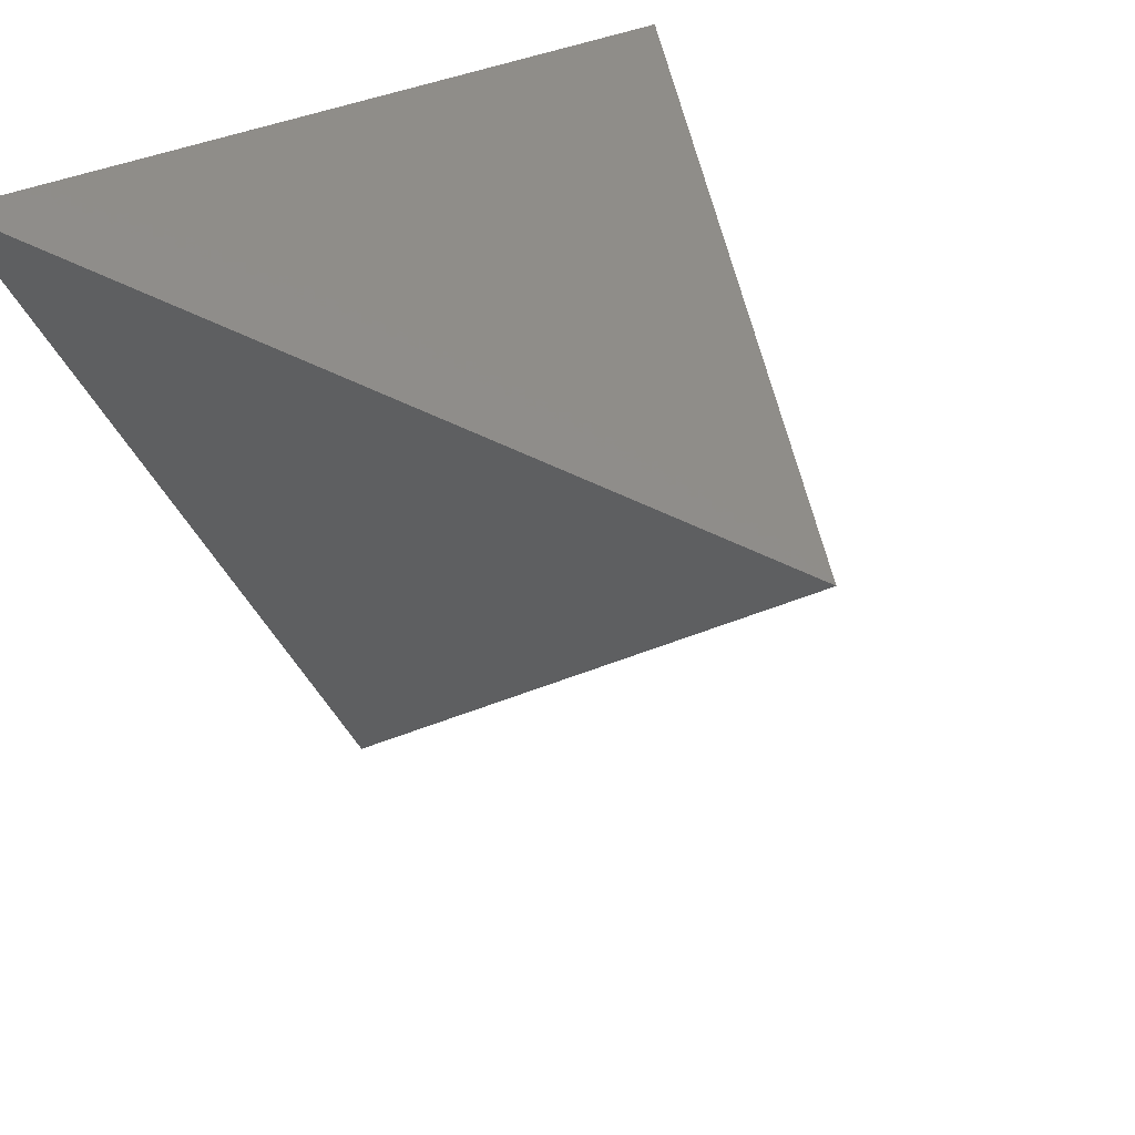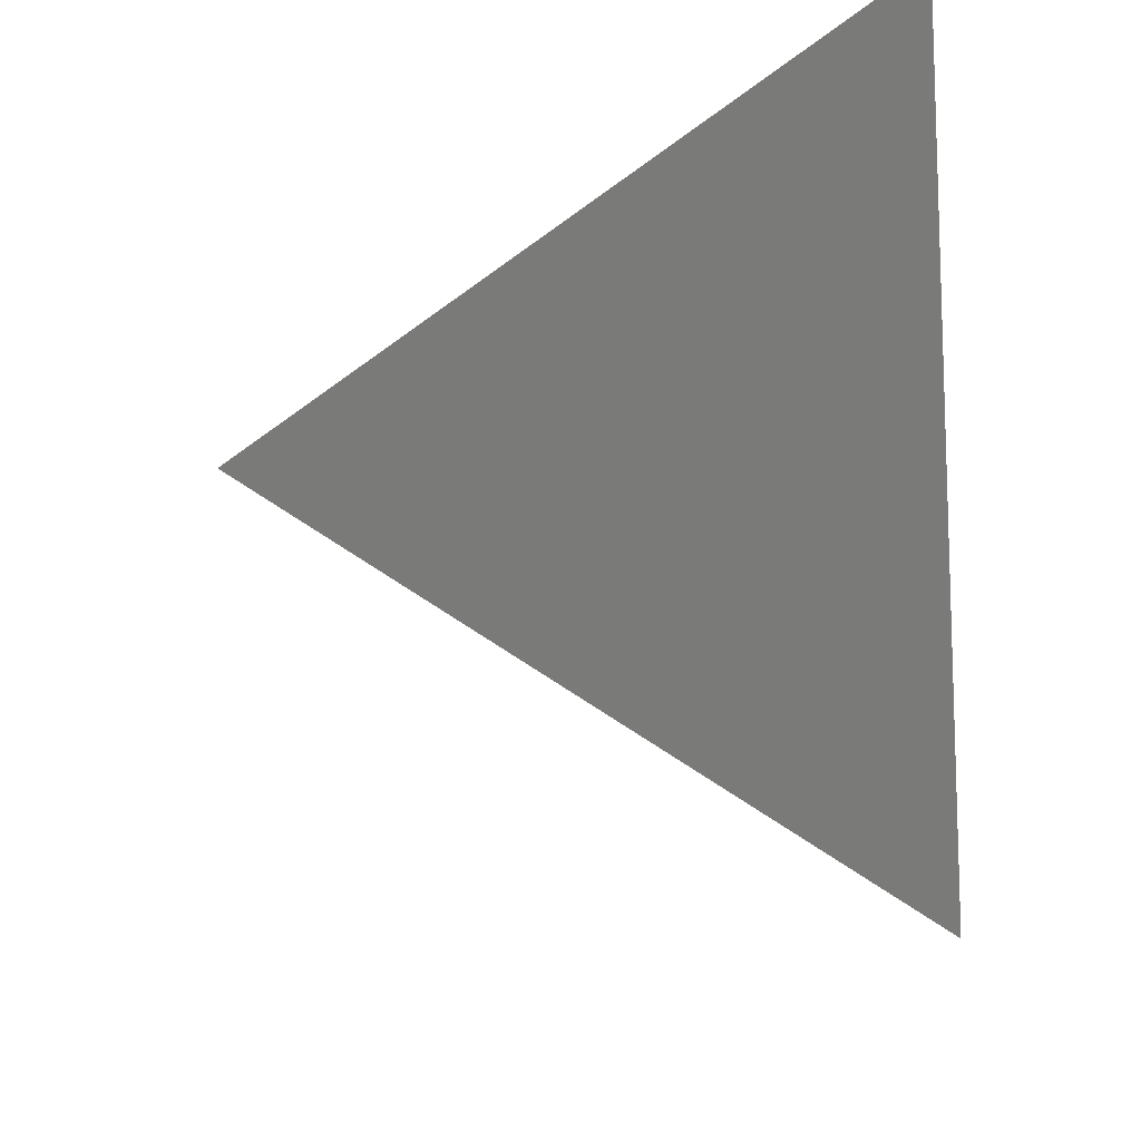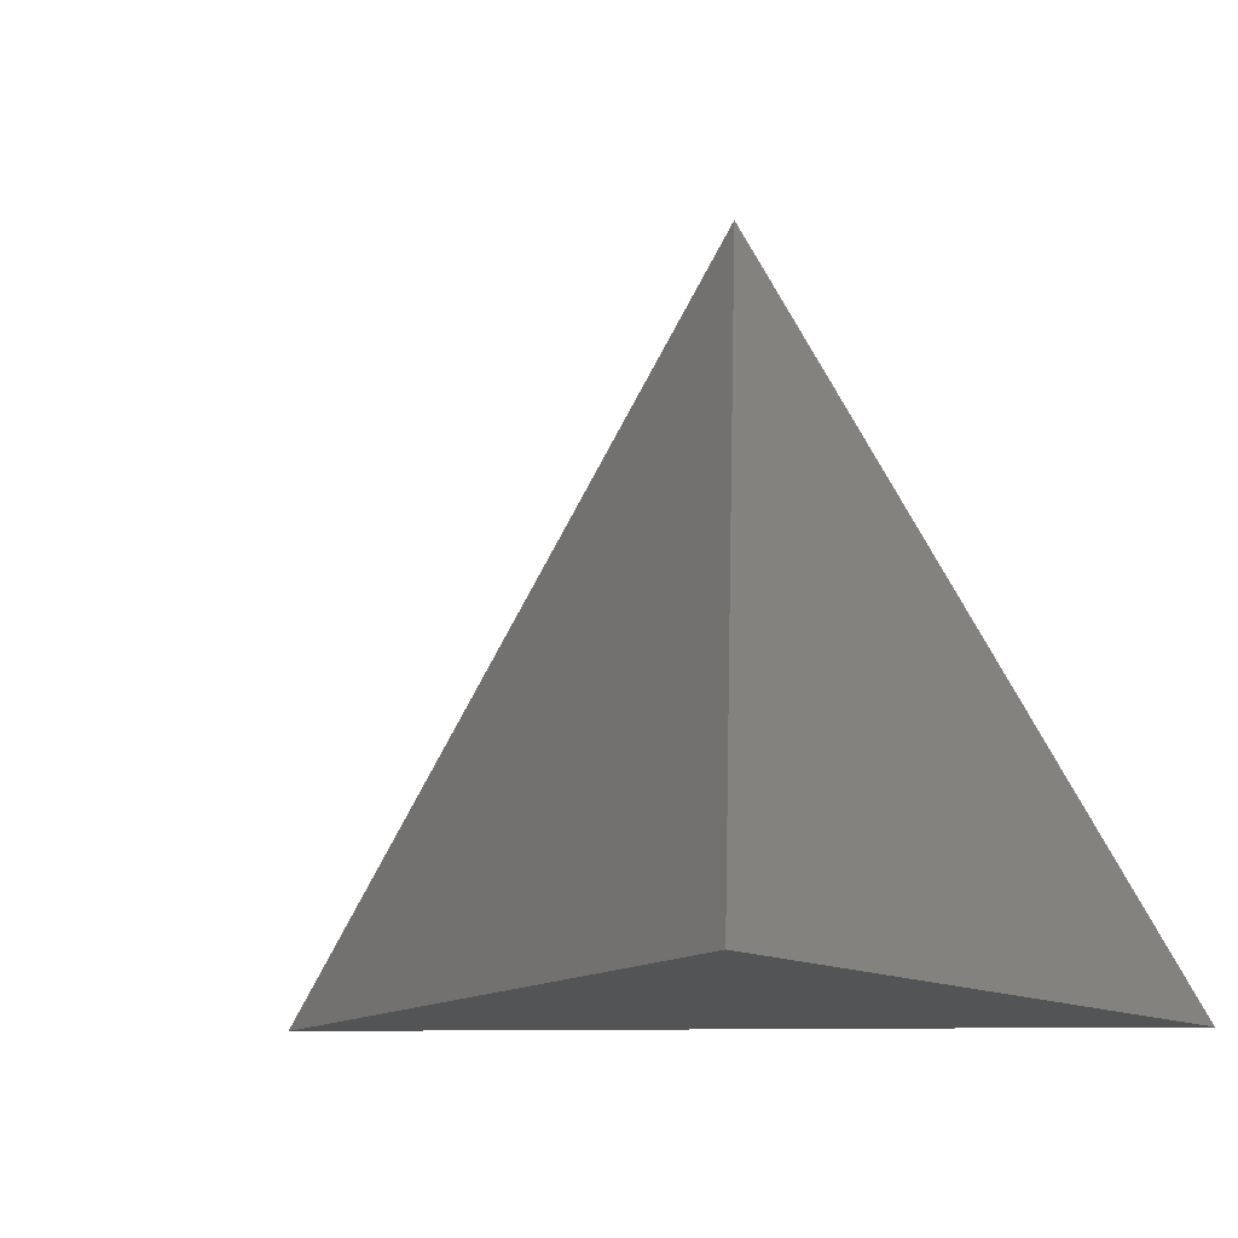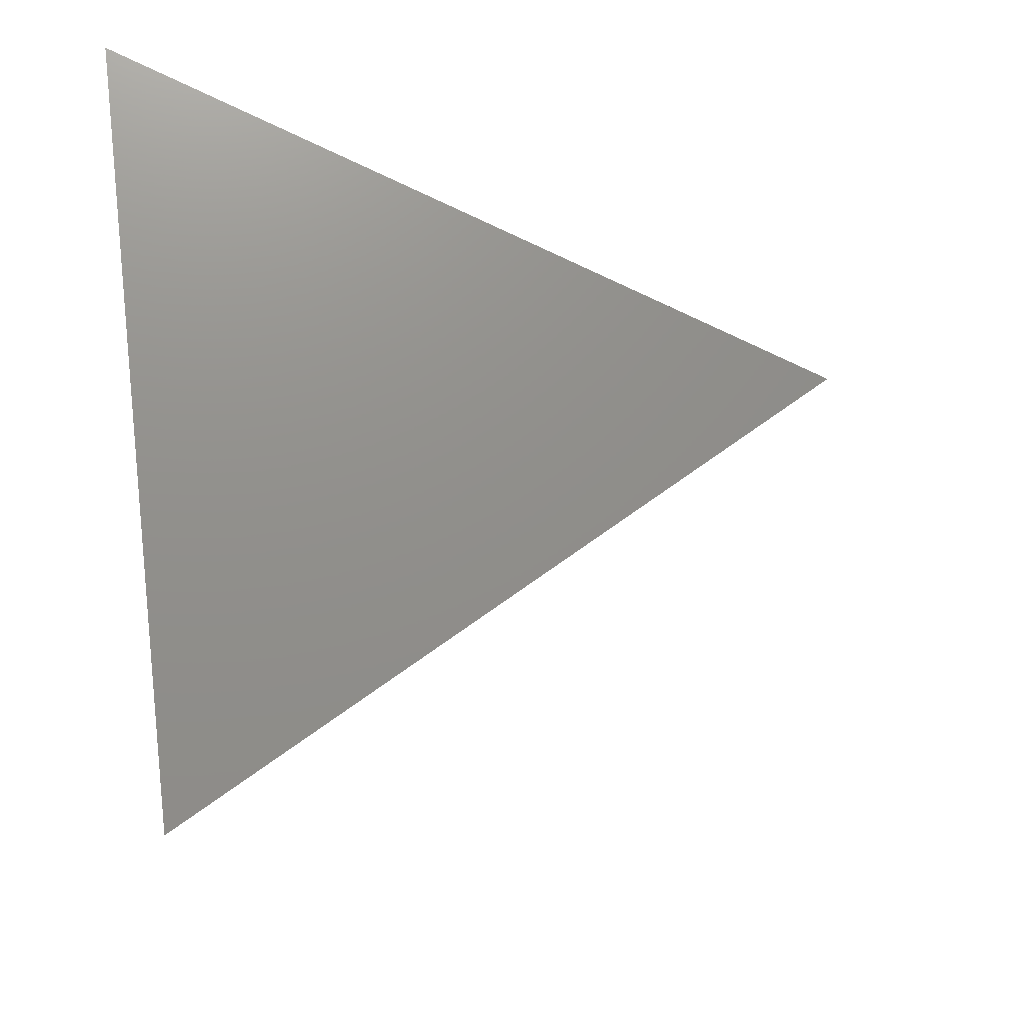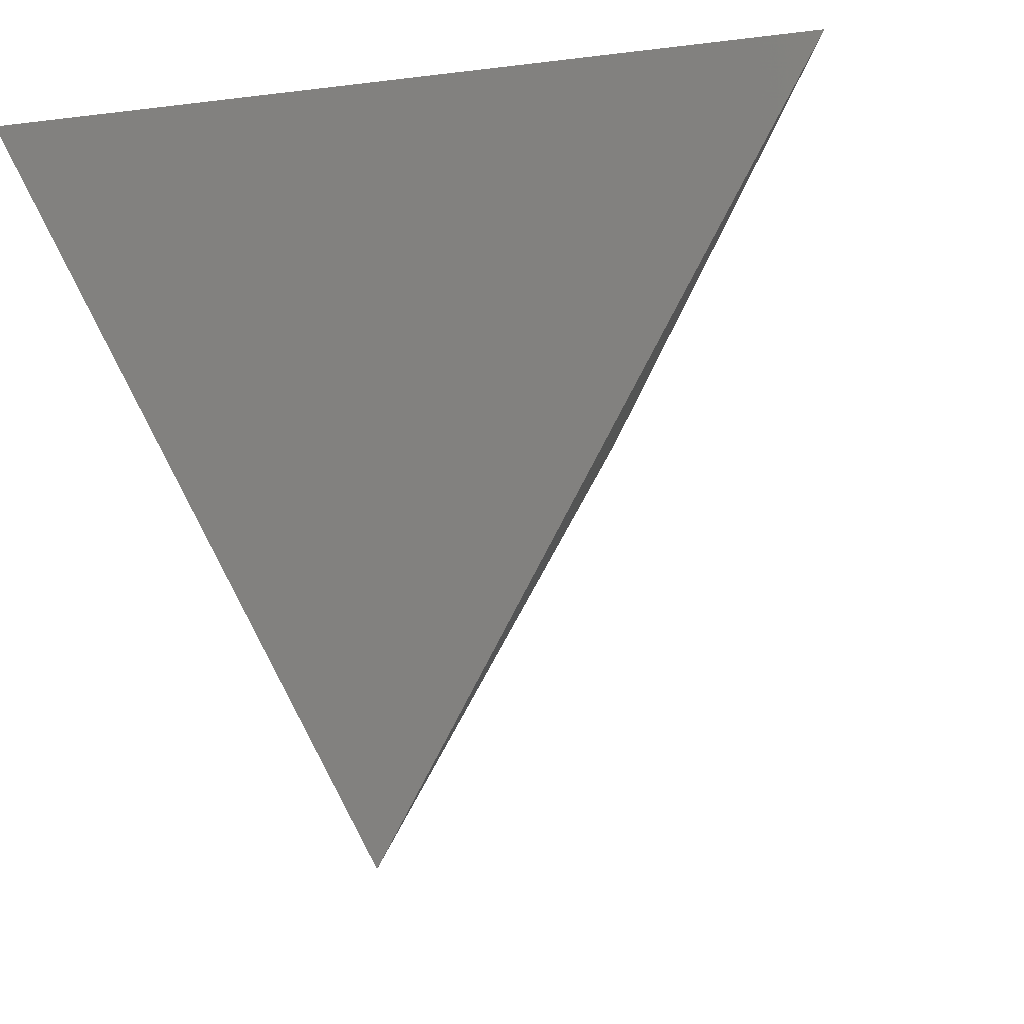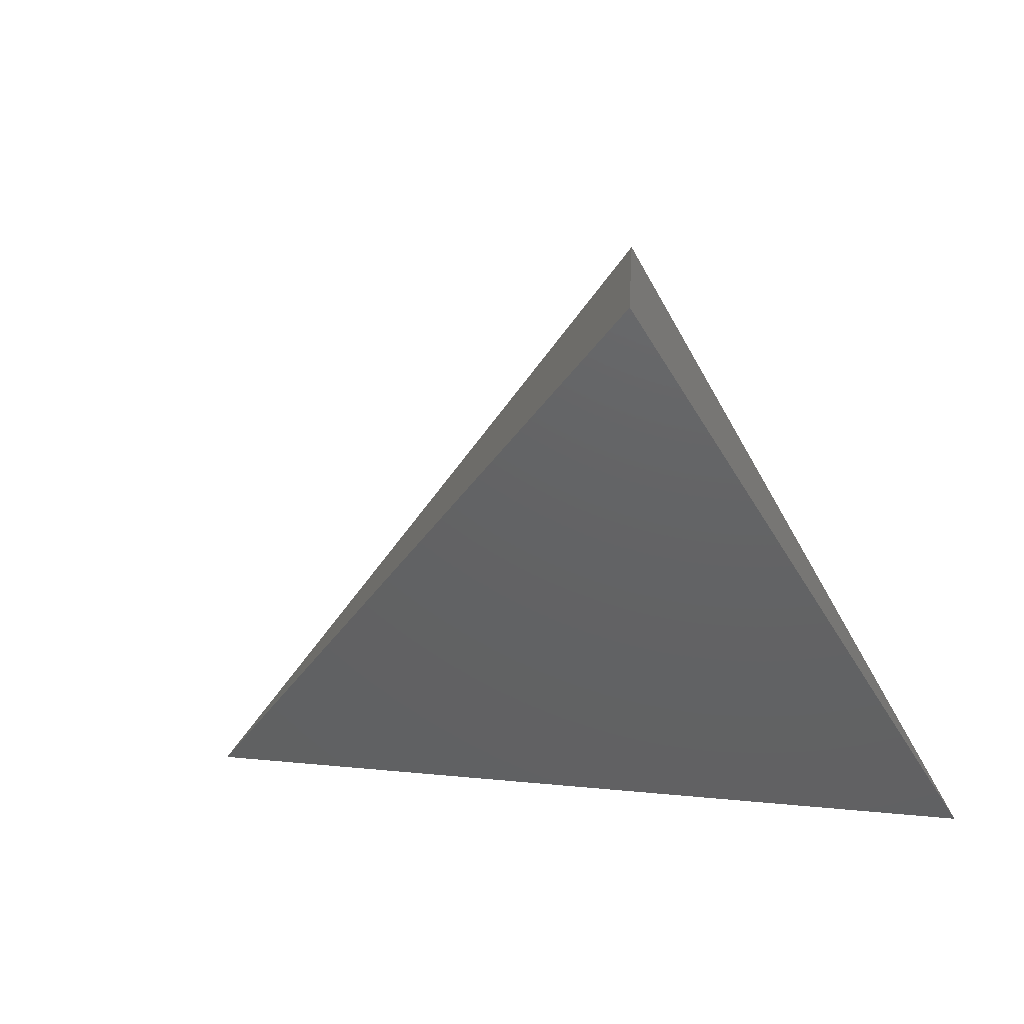
<metadata>
{"format":"stl","ext":"stl","renderer":"f3d","projection":"perspective","resolution":1024,"background":"white","views":[{"elev":28.2,"azim":139.0,"up":"+Z"},{"elev":-23.1,"azim":-84.6,"up":"+Z"},{"elev":-12.2,"azim":-56.4,"up":"+Y"},{"elev":-45.5,"azim":103.2,"up":"+Z"},{"elev":-7.4,"azim":20.6,"up":"+Z"},{"elev":65.0,"azim":-114.9,"up":"+Y"}]}
</metadata>
<code>
# stl→obj: 4 verts, 4 faces
v -81.65 -33.33 47.14
v 81.65 -33.33 47.14
v 0 100 0
v -0 -33.33 -94.28
f 1 2 3
f 4 1 3
f 2 4 3
f 4 2 1

</code>
